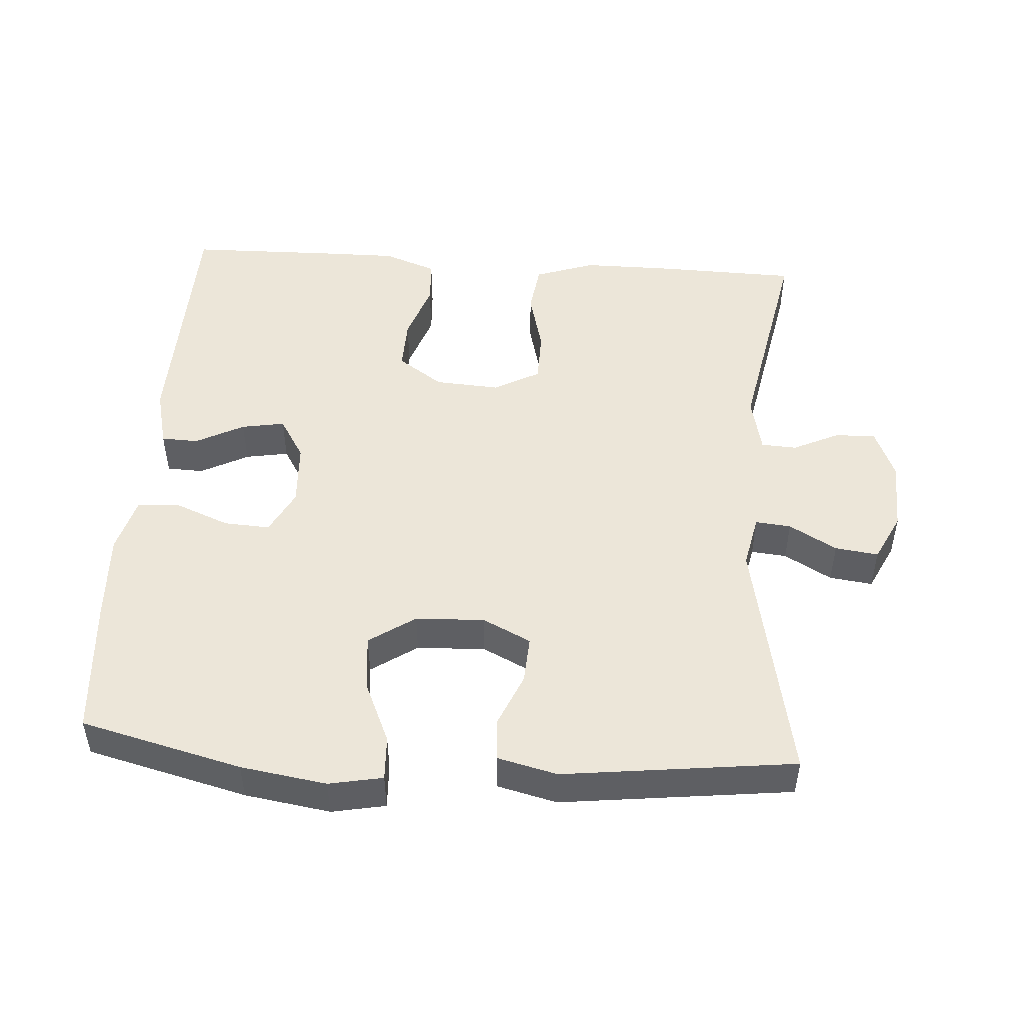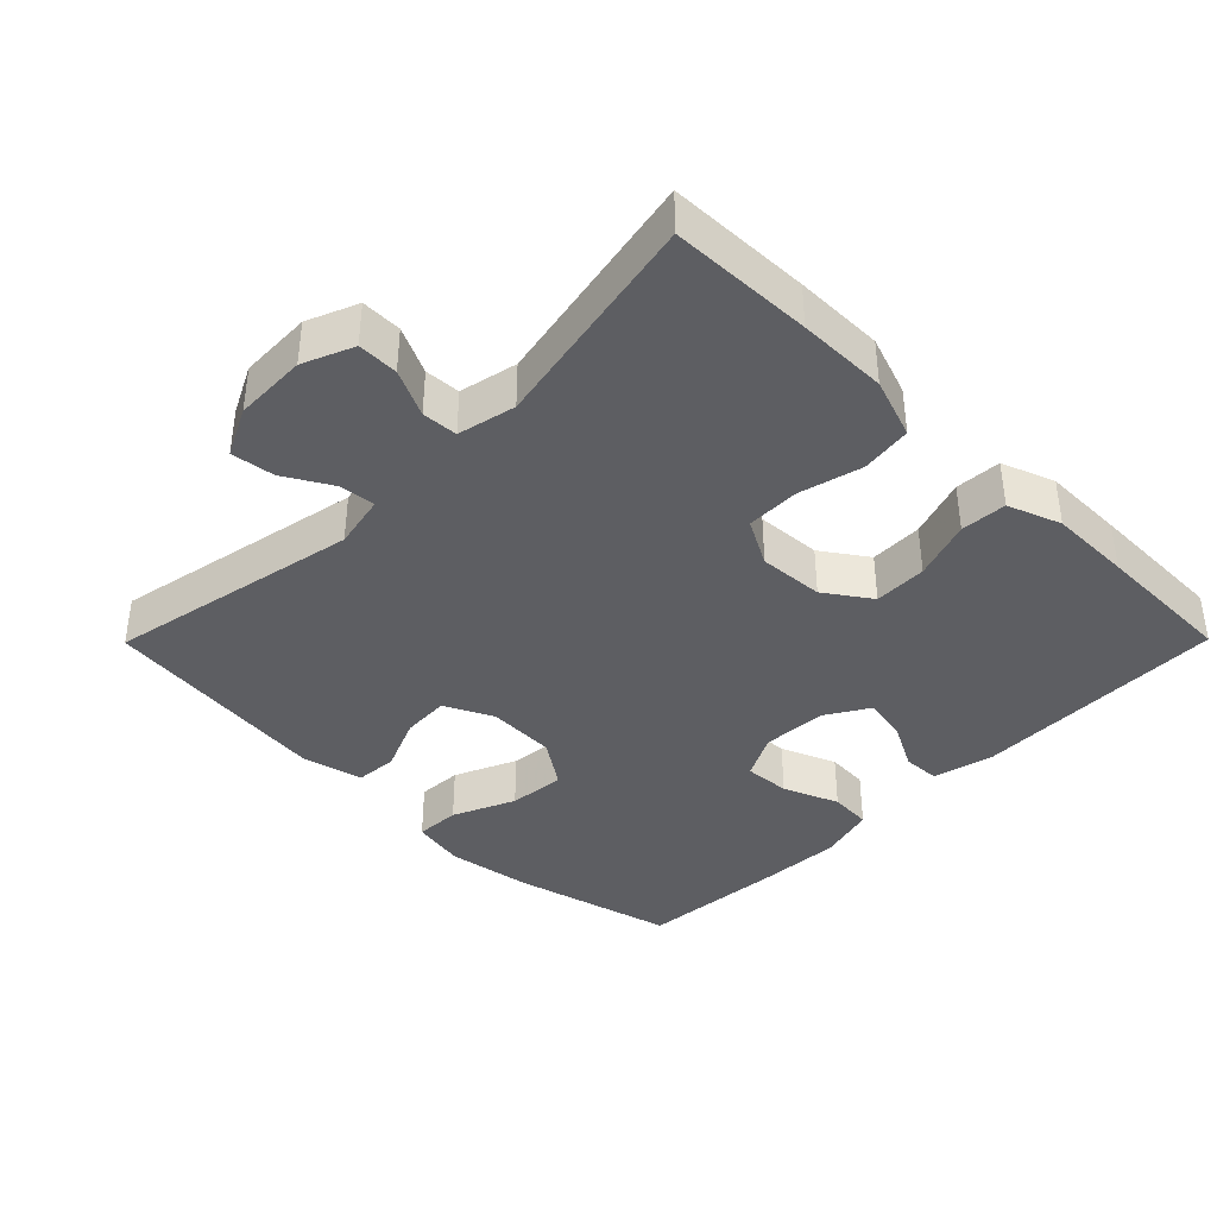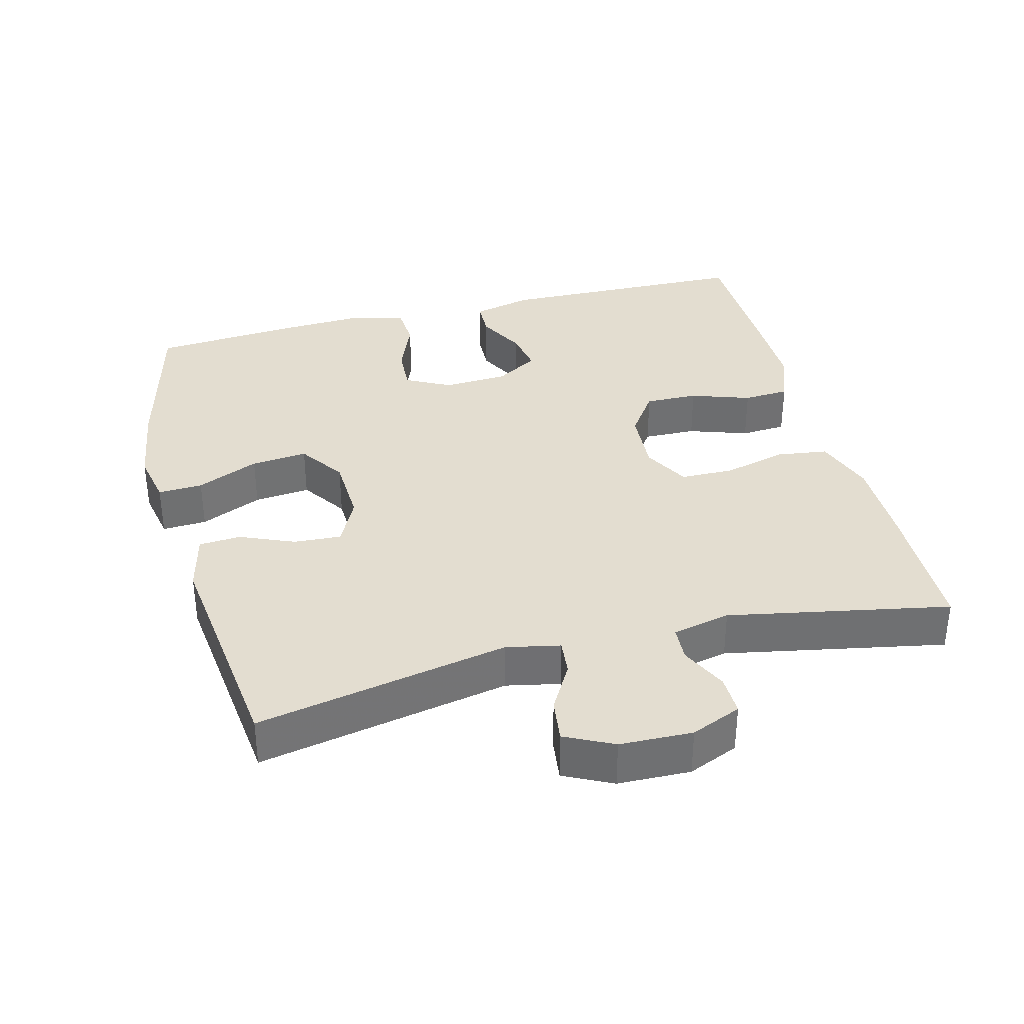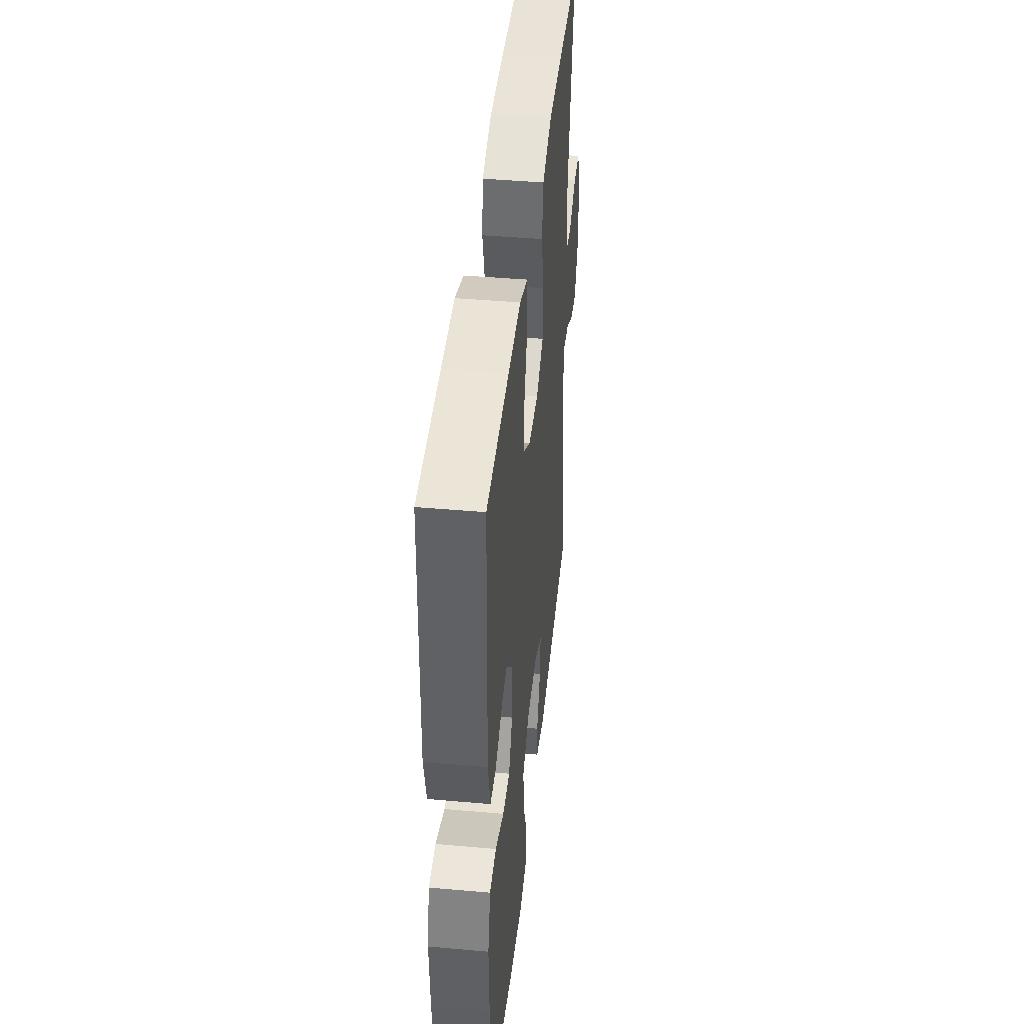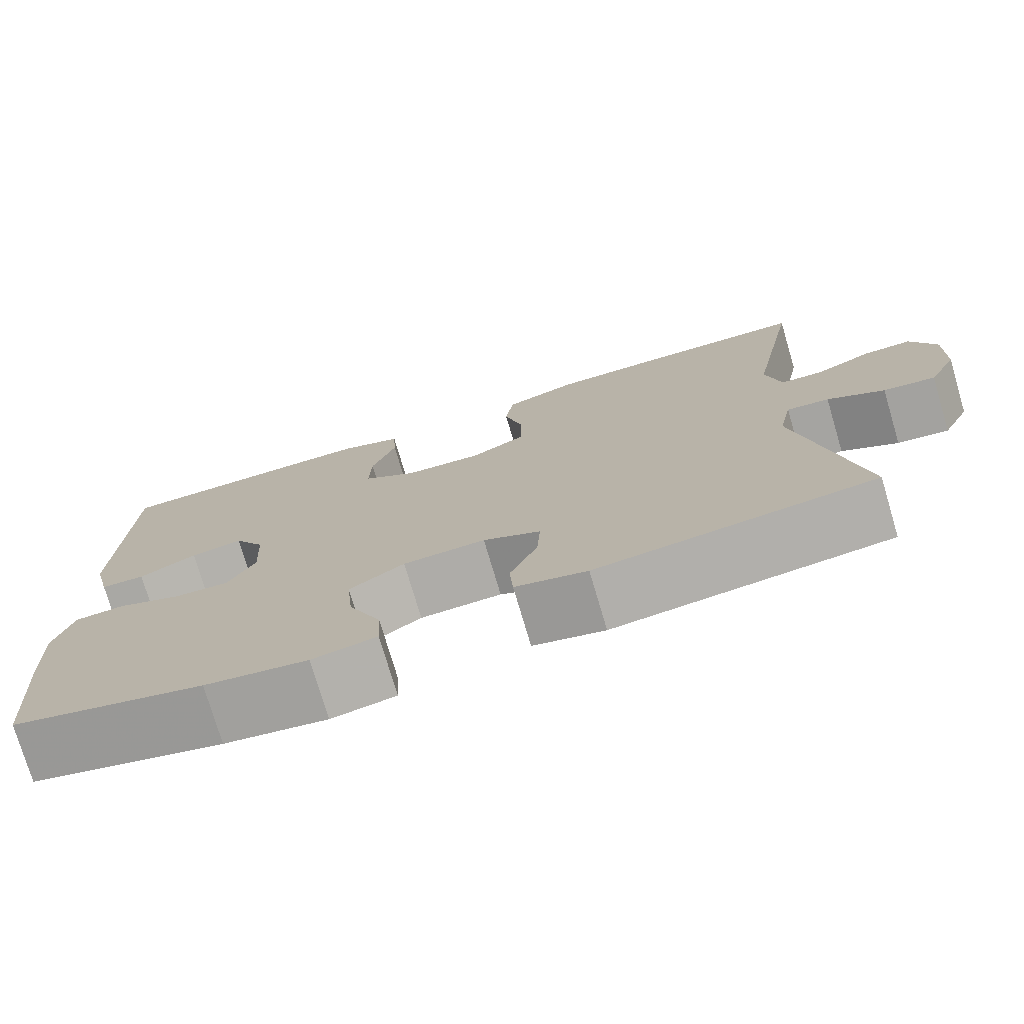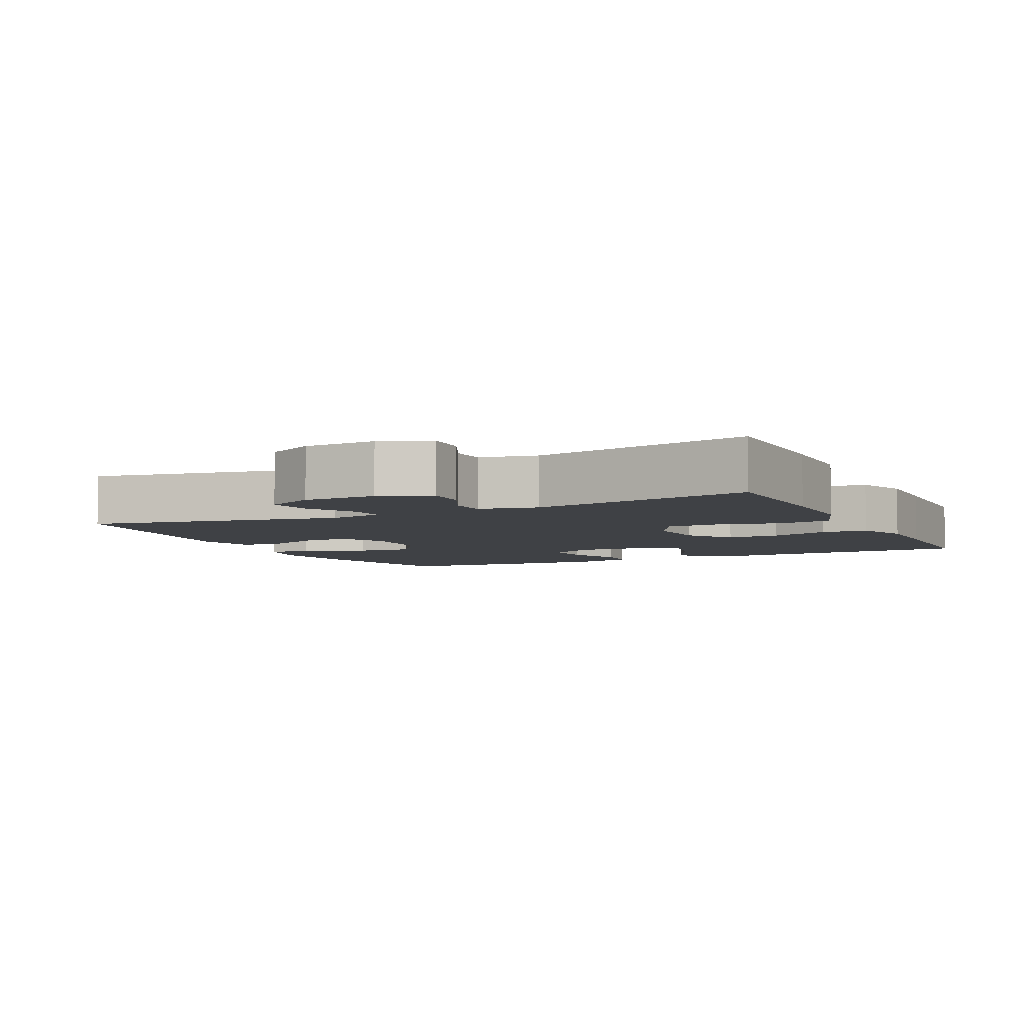
<metadata>
{"format":"obj","ext":"obj","renderer":"f3d","projection":"perspective","resolution":1024,"background":"white","views":[{"elev":48.7,"azim":-176.1,"up":"+Y"},{"elev":-39.0,"azim":-44.7,"up":"+Y"},{"elev":35.5,"azim":-104.5,"up":"+Y"},{"elev":43.2,"azim":96.0,"up":"+Z"},{"elev":-75.9,"azim":-163.5,"up":"+Z"},{"elev":-5.5,"azim":-64.0,"up":"+Y"}]}
</metadata>
<code>
v -0.5 0.07 0.5
v -0.296 0.07 0.505
v -0.168 0.07 0.505
v -0.082 0.07 0.475
v -0.072 0.07 0.402
v -0.095 0.07 0.312
v -0.094 0.07 0.235
v -0.028 0.07 0.199
v 0.065 0.07 0.205
v 0.13 0.07 0.25
v 0.128 0.07 0.326
v 0.099 0.07 0.411
v 0.103 0.07 0.477
v 0.179 0.07 0.505
v 0.296 0.07 0.504
v 0.5 0.07 0.5
v 0.509 0.07 0.136
v 0.488 0.07 0.05
v 0.435 0.07 0.048
v 0.366 0.07 0.084
v 0.304 0.07 0.095
v 0.267 0.07 0.034
v 0.262 0.07 -0.059
v 0.295 0.07 -0.123
v 0.361 0.07 -0.119
v 0.44 0.07 -0.087
v 0.5 0.07 -0.091
v 0.522 0.07 -0.172
v 0.516 0.07 -0.297
v 0.5 0.07 -0.5
v 0.269 0.07 -0.558
v 0.146 0.07 -0.577
v 0.069 0.07 -0.562
v 0.072 0.07 -0.498
v 0.111 0.07 -0.409
v 0.119 0.07 -0.328
v 0.053 0.07 -0.283
v -0.046 0.07 -0.279
v -0.115 0.07 -0.313
v -0.111 0.07 -0.381
v -0.078 0.07 -0.459
v -0.082 0.07 -0.519
v -0.168 0.07 -0.54
v -0.5 0.07 -0.5
v -0.429 0.07 -0.139
v -0.445 0.07 -0.062
v -0.496 0.07 -0.067
v -0.564 0.07 -0.106
v -0.626 0.07 -0.114
v -0.66 0.07 -0.045
v -0.663 0.07 0.059
v -0.633 0.07 0.131
v -0.575 0.07 0.13
v -0.508 0.07 0.098
v -0.457 0.07 0.101
v -0.439 0.07 0.184
v -0.5 0 0.5
v -0.296 0 0.505
v -0.168 0 0.505
v -0.082 0 0.475
v -0.072 0 0.402
v -0.095 0 0.312
v -0.094 0 0.235
v -0.028 0 0.199
v 0.065 0 0.205
v 0.13 0 0.25
v 0.128 0 0.326
v 0.099 0 0.411
v 0.103 0 0.477
v 0.179 0 0.505
v 0.296 0 0.504
v 0.5 0 0.5
v 0.509 0 0.136
v 0.488 0 0.05
v 0.435 0 0.048
v 0.366 0 0.084
v 0.304 0 0.095
v 0.267 0 0.034
v 0.262 0 -0.059
v 0.295 0 -0.123
v 0.361 0 -0.119
v 0.44 0 -0.087
v 0.5 0 -0.091
v 0.522 0 -0.172
v 0.516 0 -0.297
v 0.5 0 -0.5
v 0.269 0 -0.558
v 0.146 0 -0.577
v 0.069 0 -0.562
v 0.072 0 -0.498
v 0.111 0 -0.409
v 0.119 0 -0.328
v 0.053 0 -0.283
v -0.046 0 -0.279
v -0.115 0 -0.313
v -0.111 0 -0.381
v -0.078 0 -0.459
v -0.082 0 -0.519
v -0.168 0 -0.54
v -0.5 0 -0.5
v -0.429 0 -0.139
v -0.445 0 -0.062
v -0.496 0 -0.067
v -0.564 0 -0.106
v -0.626 0 -0.114
v -0.66 0 -0.045
v -0.663 0 0.059
v -0.633 0 0.131
v -0.575 0 0.13
v -0.508 0 0.098
v -0.457 0 0.101
v -0.439 0 0.184
f 52 53 54
f 51 52 54
f 50 51 54
f 49 50 54
f 48 49 54
f 47 48 54
f 46 47 54 55
f 45 46 55 56
f 43 44 45
f 42 43 45
f 41 42 45
f 40 41 45
f 39 40 45 56
f 33 34 35
f 32 33 35
f 31 32 35
f 30 31 35
f 29 30 35
f 28 29 35
f 27 28 35
f 26 27 35
f 25 26 35
f 24 25 35 36
f 23 24 36 37
f 18 19 20
f 17 18 20
f 16 17 20
f 15 16 20
f 14 15 20
f 13 14 20
f 12 13 20
f 11 12 20
f 10 11 20 21
f 9 10 21 22
f 4 5 6
f 3 4 6
f 2 3 6
f 1 2 6
f 56 1 6
f 56 6 7
f 56 7 8
f 39 56 8
f 38 39 8
f 23 37 38
f 22 23 38
f 9 22 38
f 8 9 38
f 110 109 108
f 110 108 107
f 110 107 106
f 110 106 105
f 110 105 104
f 110 104 103
f 111 110 103 102
f 112 111 102 101
f 101 100 99
f 101 99 98
f 101 98 97
f 101 97 96
f 112 101 96 95
f 91 90 89
f 91 89 88
f 91 88 87
f 91 87 86
f 91 86 85
f 91 85 84
f 91 84 83
f 91 83 82
f 91 82 81
f 92 91 81 80
f 93 92 80 79
f 76 75 74
f 76 74 73
f 76 73 72
f 76 72 71
f 76 71 70
f 76 70 69
f 76 69 68
f 76 68 67
f 77 76 67 66
f 78 77 66 65
f 62 61 60
f 62 60 59
f 62 59 58
f 62 58 57
f 62 57 112
f 63 62 112
f 64 63 112
f 64 112 95
f 64 95 94
f 94 93 79
f 94 79 78
f 94 78 65
f 94 65 64
f 1 57 58 2
f 2 58 59 3
f 3 59 60 4
f 4 60 61 5
f 5 61 62 6
f 6 62 63 7
f 7 63 64 8
f 8 64 65 9
f 9 65 66 10
f 10 66 67 11
f 11 67 68 12
f 12 68 69 13
f 13 69 70 14
f 14 70 71 15
f 15 71 72 16
f 16 72 73 17
f 17 73 74 18
f 18 74 75 19
f 19 75 76 20
f 20 76 77 21
f 21 77 78 22
f 22 78 79 23
f 23 79 80 24
f 24 80 81 25
f 25 81 82 26
f 26 82 83 27
f 27 83 84 28
f 28 84 85 29
f 29 85 86 30
f 30 86 87 31
f 31 87 88 32
f 32 88 89 33
f 33 89 90 34
f 34 90 91 35
f 35 91 92 36
f 36 92 93 37
f 37 93 94 38
f 38 94 95 39
f 39 95 96 40
f 40 96 97 41
f 41 97 98 42
f 42 98 99 43
f 43 99 100 44
f 44 100 101 45
f 45 101 102 46
f 46 102 103 47
f 47 103 104 48
f 48 104 105 49
f 49 105 106 50
f 50 106 107 51
f 51 107 108 52
f 52 108 109 53
f 53 109 110 54
f 54 110 111 55
f 55 111 112 56
f 56 112 57 1

</code>
